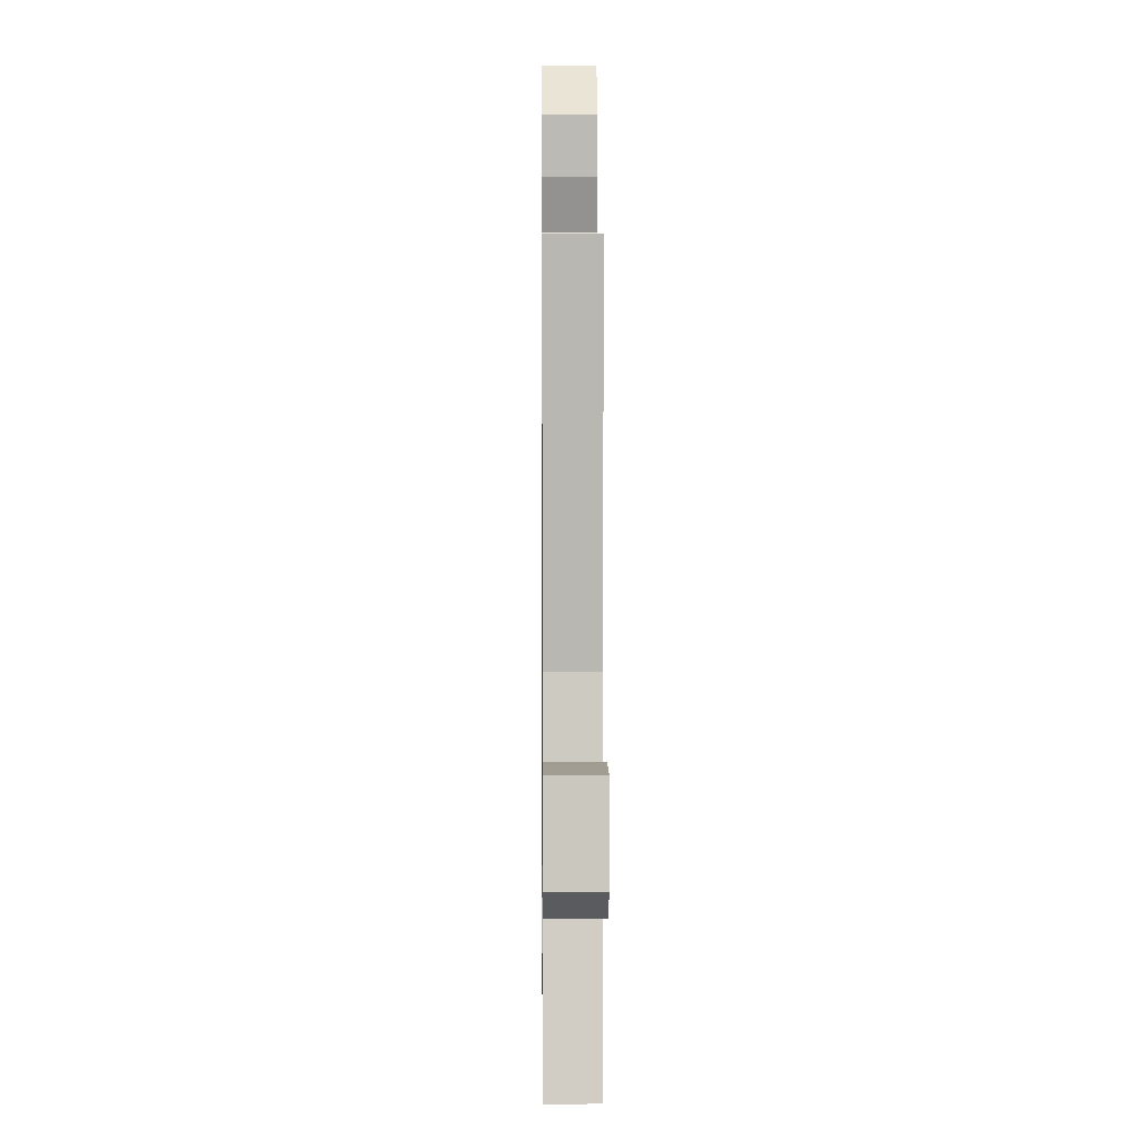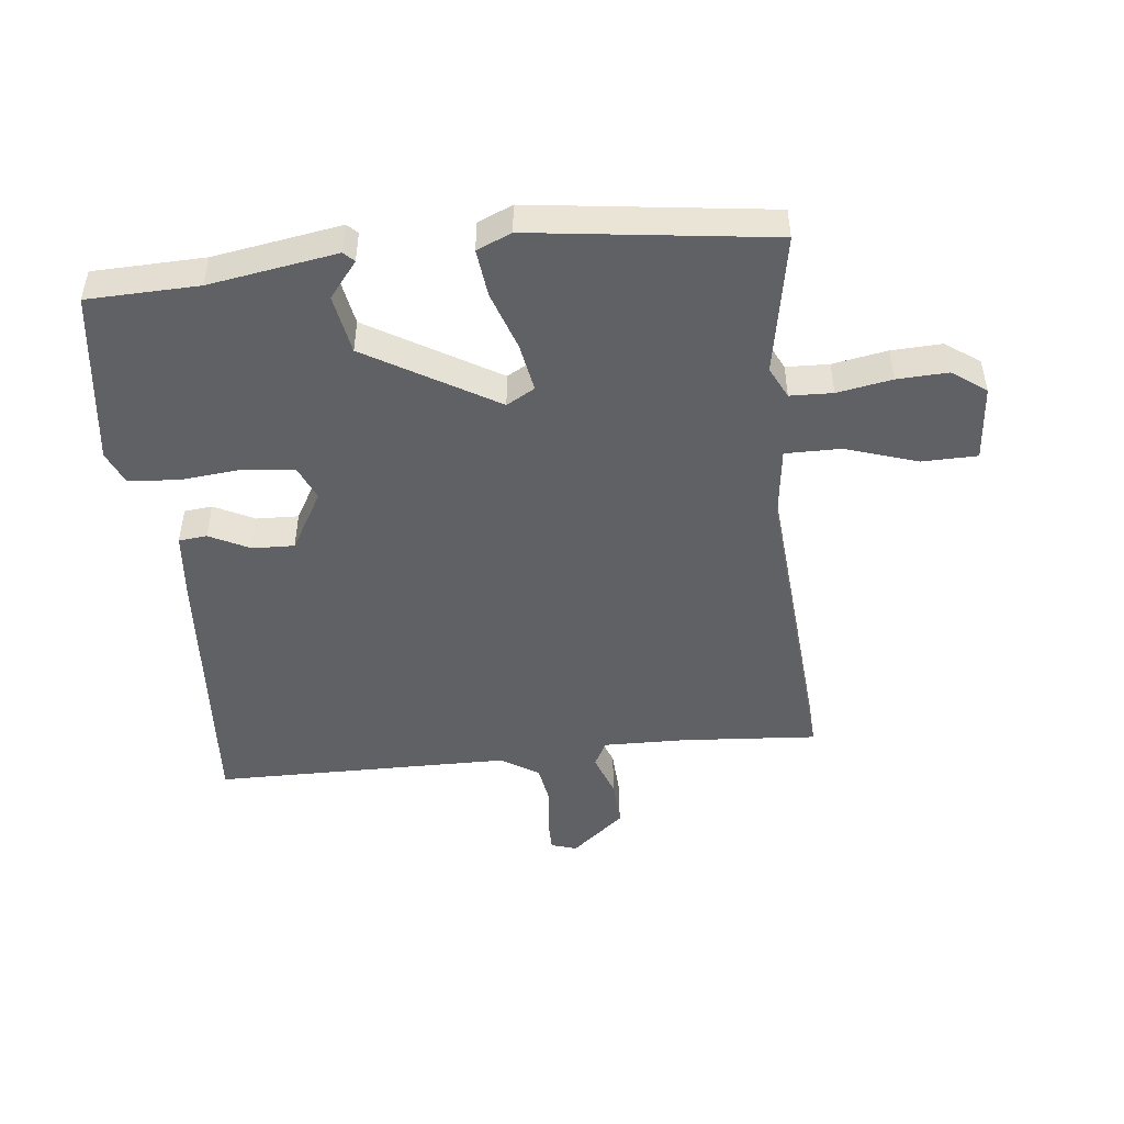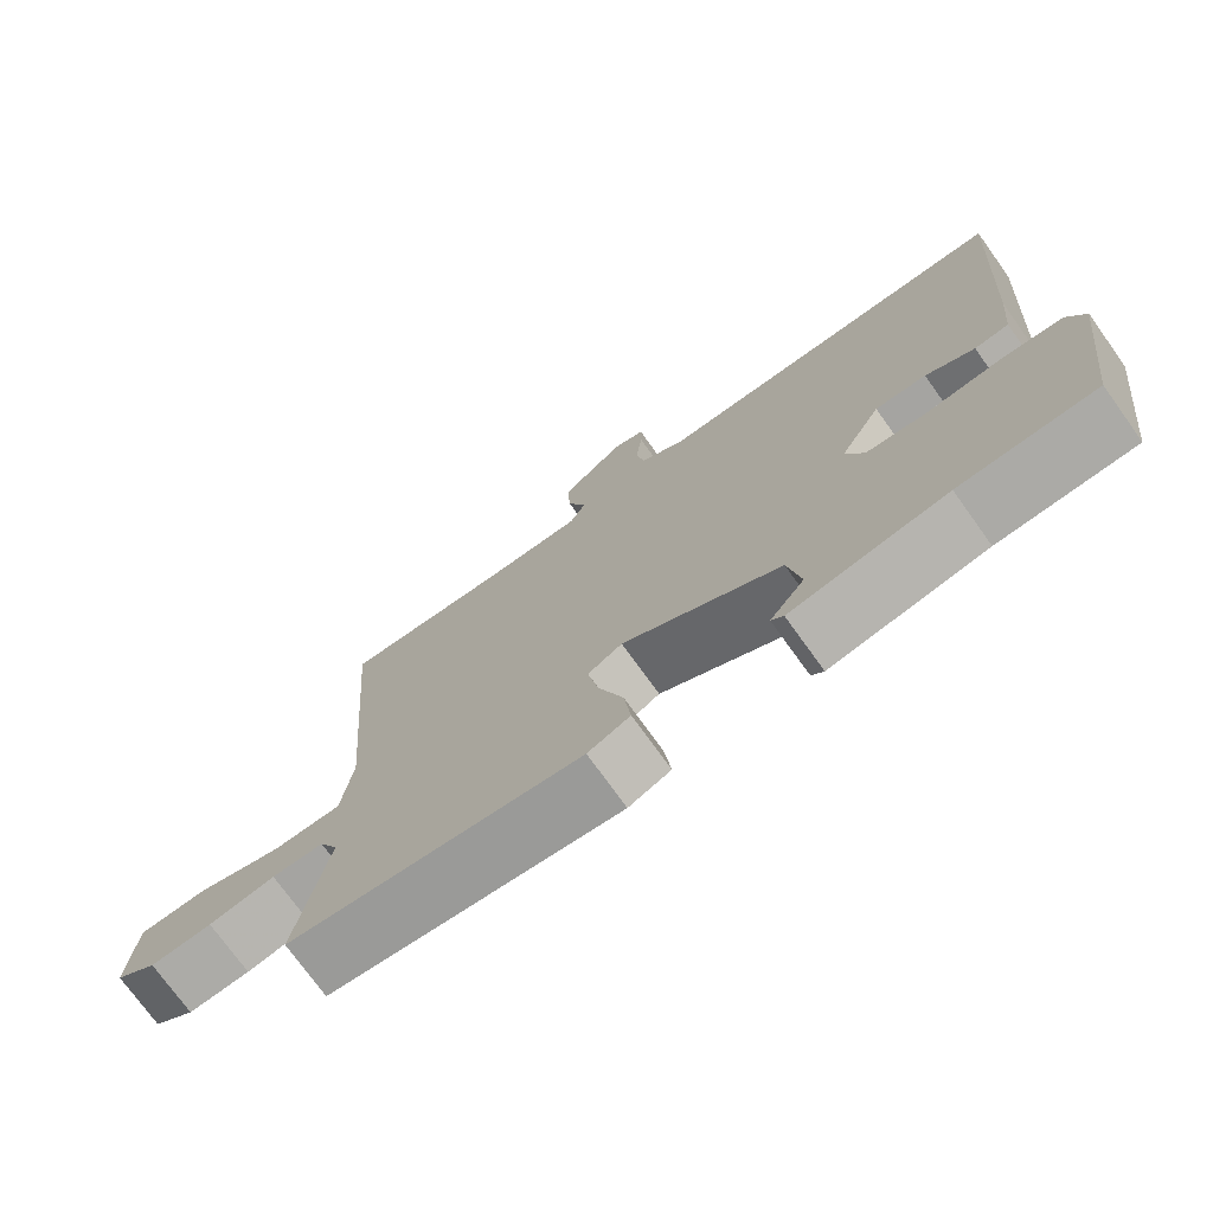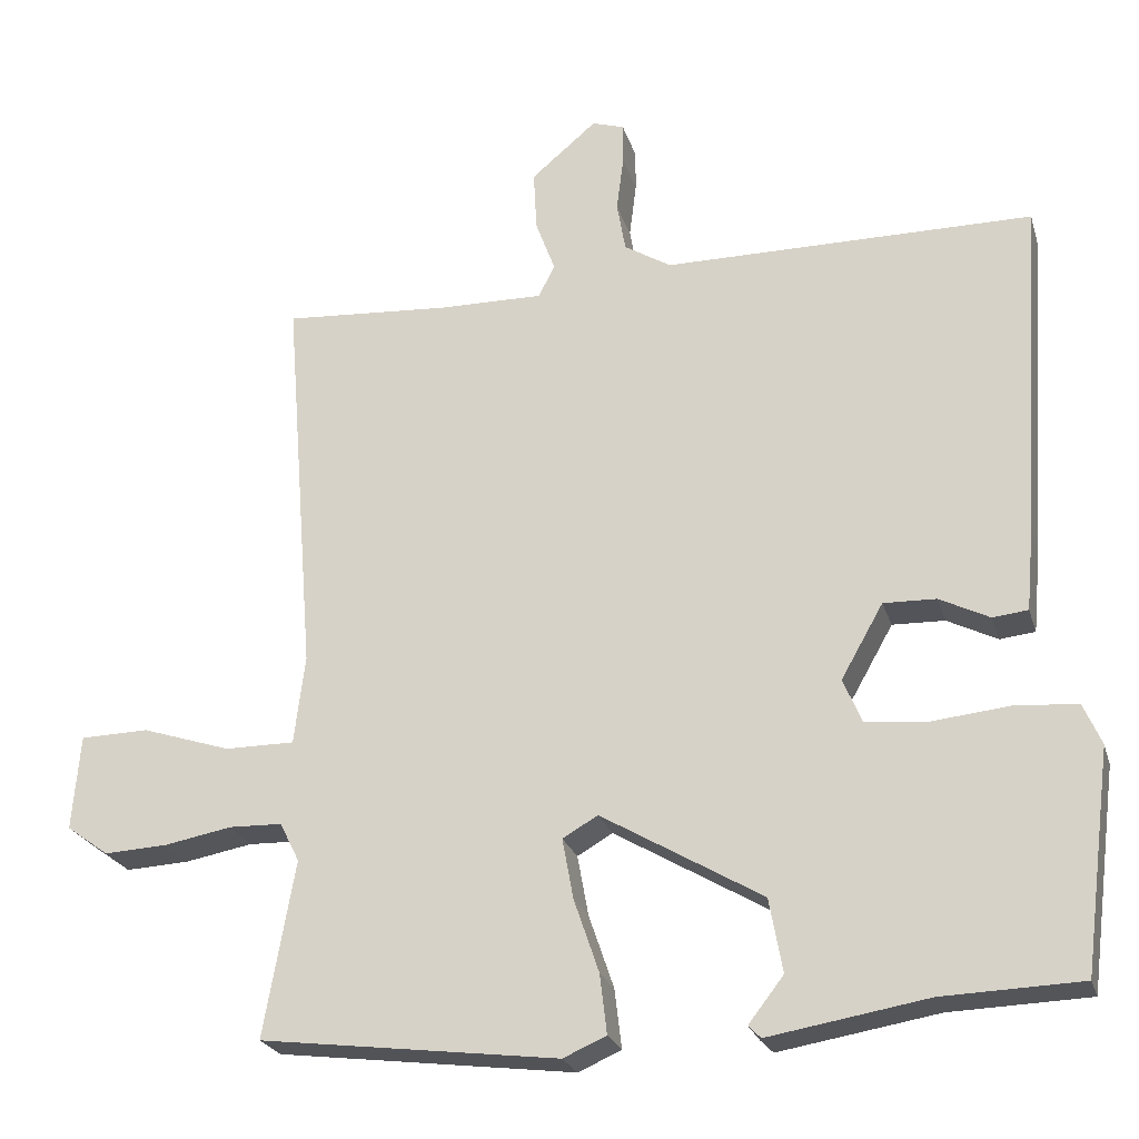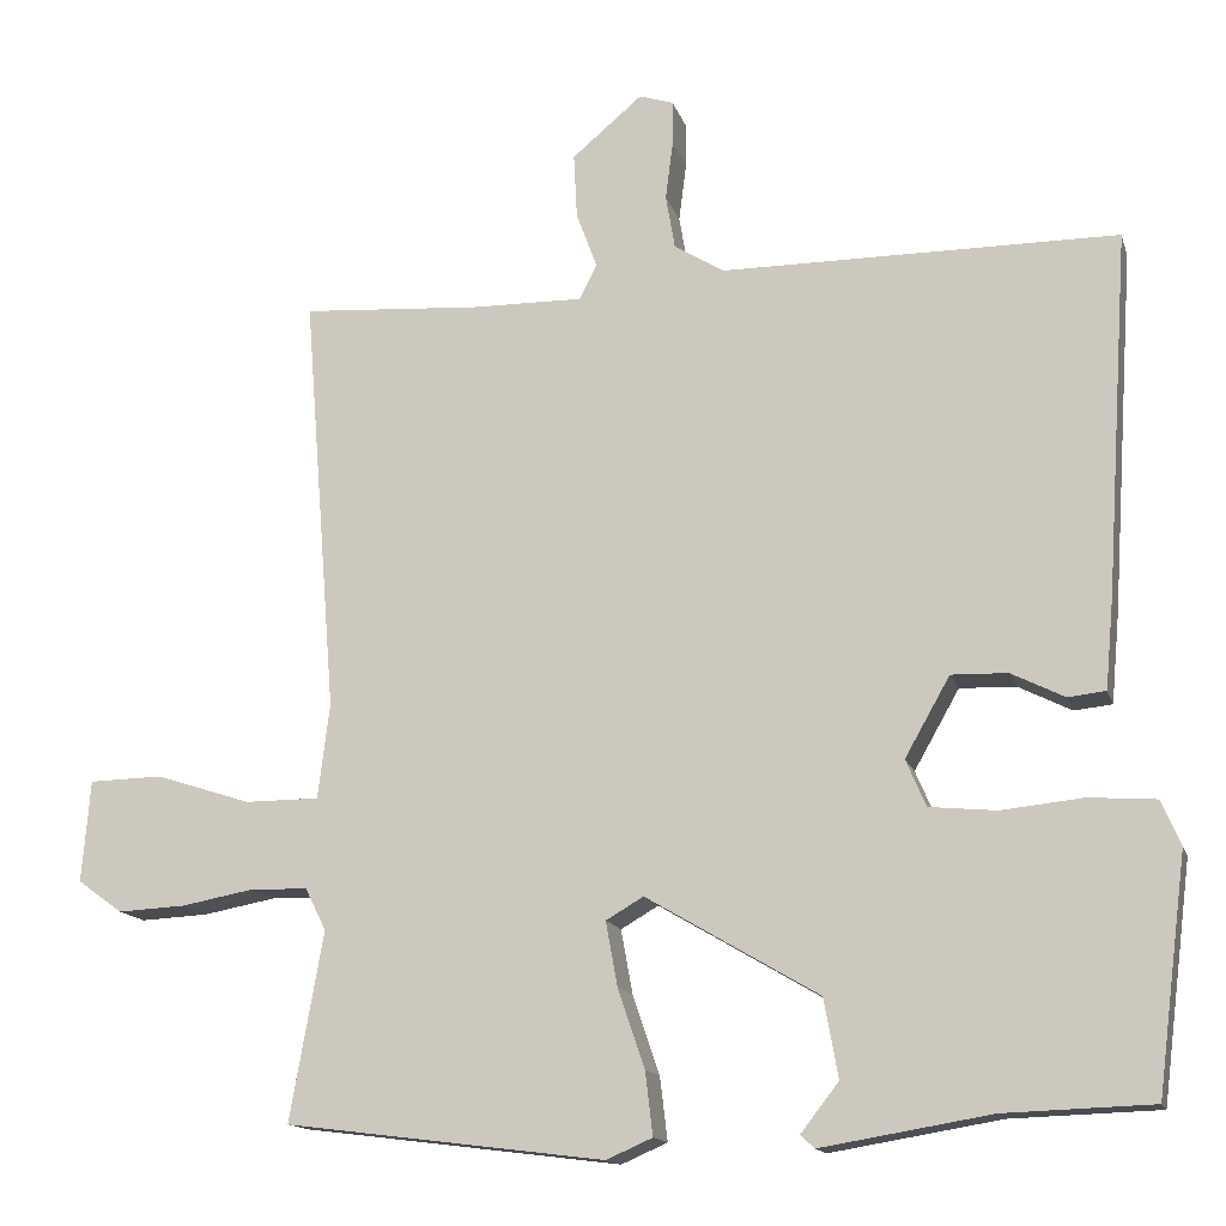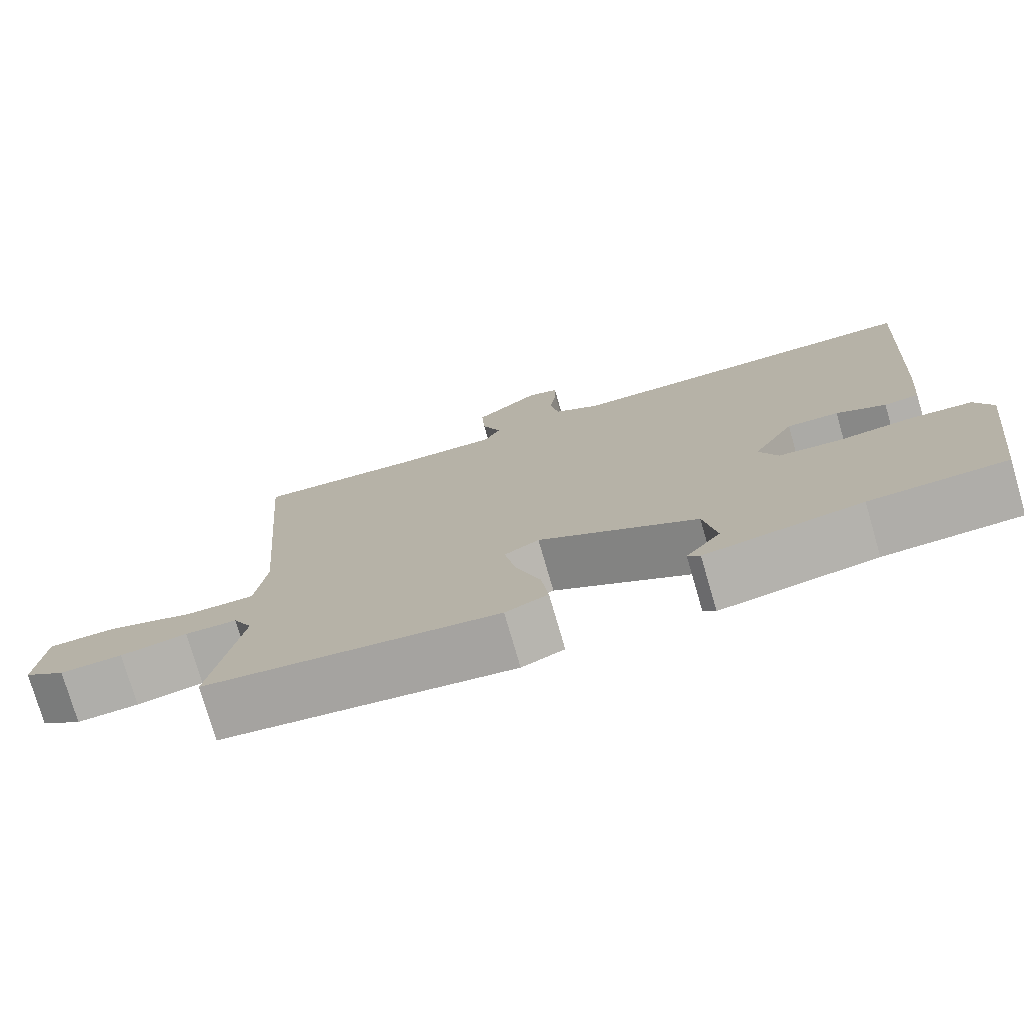
<metadata>
{"format":"obj","ext":"obj","renderer":"f3d","projection":"perspective","resolution":1024,"background":"white","views":[{"elev":3.4,"azim":-90.6,"up":"+Z"},{"elev":-48.1,"azim":-174.0,"up":"+Y"},{"elev":-74.4,"azim":35.7,"up":"+Z"},{"elev":-24.1,"azim":15.4,"up":"+Z"},{"elev":-14.6,"azim":14.7,"up":"+Z"},{"elev":-76.5,"azim":16.2,"up":"+Z"}]}
</metadata>
<code>
v -0.5 0.07 -0.5
v -0.46 0.07 -0.275
v -0.485 0.07 -0.225
v -0.553 0.07 -0.223
v -0.64 0.07 -0.239
v -0.721 0.07 -0.243
v -0.775 0.07 -0.204
v -0.765 0.07 -0.082
v -0.677 0.07 -0.08
v -0.563 0.07 -0.117
v -0.474 0.07 -0.117
v -0.46 0.07 -0.003
v -0.5 0.07 0.5
v -0.285 0.07 0.485
v -0.152 0.07 0.483
v -0.131 0.07 0.524
v -0.156 0.07 0.592
v -0.16 0.07 0.669
v -0.076 0.07 0.74
v -0.035 0.07 0.727
v -0.035 0.07 0.674
v -0.044 0.07 0.603
v -0.033 0.07 0.539
v 0.027 0.07 0.502
v 0.5 0.07 0.5
v 0.471 0.07 0.067
v 0.461 0.07 -0.041
v 0.416 0.07 -0.046
v 0.352 0.07 -0.014
v 0.285 0.07 -0.012
v 0.231 0.07 -0.107
v 0.255 0.07 -0.163
v 0.335 0.07 -0.171
v 0.433 0.07 -0.161
v 0.513 0.07 -0.167
v 0.536 0.07 -0.22
v 0.5 0.07 -0.5
v 0.323 0.07 -0.506
v 0.12 0.07 -0.54
v 0.104 0.07 -0.524
v 0.149 0.07 -0.466
v 0.132 0.07 -0.372
v -0.074 0.07 -0.251
v -0.119 0.07 -0.277
v -0.105 0.07 -0.354
v -0.073 0.07 -0.448
v -0.064 0.07 -0.524
v -0.119 0.07 -0.548
v -0.5 0 -0.5
v -0.46 0 -0.275
v -0.485 0 -0.225
v -0.553 0 -0.223
v -0.64 0 -0.239
v -0.721 0 -0.243
v -0.775 0 -0.204
v -0.765 0 -0.082
v -0.677 0 -0.08
v -0.563 0 -0.117
v -0.474 0 -0.117
v -0.46 0 -0.003
v -0.5 0 0.5
v -0.285 0 0.485
v -0.152 0 0.483
v -0.131 0 0.524
v -0.156 0 0.592
v -0.16 0 0.669
v -0.076 0 0.74
v -0.035 0 0.727
v -0.035 0 0.674
v -0.044 0 0.603
v -0.033 0 0.539
v 0.027 0 0.502
v 0.5 0 0.5
v 0.471 0 0.067
v 0.461 0 -0.041
v 0.416 0 -0.046
v 0.352 0 -0.014
v 0.285 0 -0.012
v 0.231 0 -0.107
v 0.255 0 -0.163
v 0.335 0 -0.171
v 0.433 0 -0.161
v 0.513 0 -0.167
v 0.536 0 -0.22
v 0.5 0 -0.5
v 0.323 0 -0.506
v 0.12 0 -0.54
v 0.104 0 -0.524
v 0.149 0 -0.466
v 0.132 0 -0.372
v -0.074 0 -0.251
v -0.119 0 -0.277
v -0.105 0 -0.354
v -0.073 0 -0.448
v -0.064 0 -0.524
v -0.119 0 -0.548
f 48 1 2
f 47 48 2
f 46 47 2
f 45 46 2
f 44 45 2 3
f 43 44 3
f 38 39 40 41
f 38 41 42
f 37 38 42
f 36 37 42
f 35 36 42
f 34 35 42
f 33 34 42
f 32 33 42 43
f 27 28 29
f 26 27 29
f 25 26 29
f 24 25 29
f 23 24 29 30
f 20 21 22
f 19 20 22
f 18 19 22
f 17 18 22
f 16 17 22
f 15 16 22 23
f 12 13 14
f 11 12 14 15
f 8 9 10
f 7 8 10
f 6 7 10
f 5 6 10
f 4 5 10
f 3 4 10 11
f 3 11 15
f 43 3 15
f 32 43 15
f 31 32 15
f 15 23 30 31
f 50 49 96
f 50 96 95
f 50 95 94
f 50 94 93
f 51 50 93 92
f 51 92 91
f 89 88 87 86
f 90 89 86
f 90 86 85
f 90 85 84
f 90 84 83
f 90 83 82
f 90 82 81
f 91 90 81 80
f 77 76 75
f 77 75 74
f 77 74 73
f 77 73 72
f 78 77 72 71
f 70 69 68
f 70 68 67
f 70 67 66
f 70 66 65
f 70 65 64
f 71 70 64 63
f 62 61 60
f 63 62 60 59
f 58 57 56
f 58 56 55
f 58 55 54
f 58 54 53
f 58 53 52
f 59 58 52 51
f 63 59 51
f 63 51 91
f 63 91 80
f 63 80 79
f 79 78 71 63
f 1 49 50 2
f 2 50 51 3
f 3 51 52 4
f 4 52 53 5
f 5 53 54 6
f 6 54 55 7
f 7 55 56 8
f 8 56 57 9
f 9 57 58 10
f 10 58 59 11
f 11 59 60 12
f 12 60 61 13
f 13 61 62 14
f 14 62 63 15
f 15 63 64 16
f 16 64 65 17
f 17 65 66 18
f 18 66 67 19
f 19 67 68 20
f 20 68 69 21
f 21 69 70 22
f 22 70 71 23
f 23 71 72 24
f 24 72 73 25
f 25 73 74 26
f 26 74 75 27
f 27 75 76 28
f 28 76 77 29
f 29 77 78 30
f 30 78 79 31
f 31 79 80 32
f 32 80 81 33
f 33 81 82 34
f 34 82 83 35
f 35 83 84 36
f 36 84 85 37
f 37 85 86 38
f 38 86 87 39
f 39 87 88 40
f 40 88 89 41
f 41 89 90 42
f 42 90 91 43
f 43 91 92 44
f 44 92 93 45
f 45 93 94 46
f 46 94 95 47
f 47 95 96 48
f 48 96 49 1

</code>
